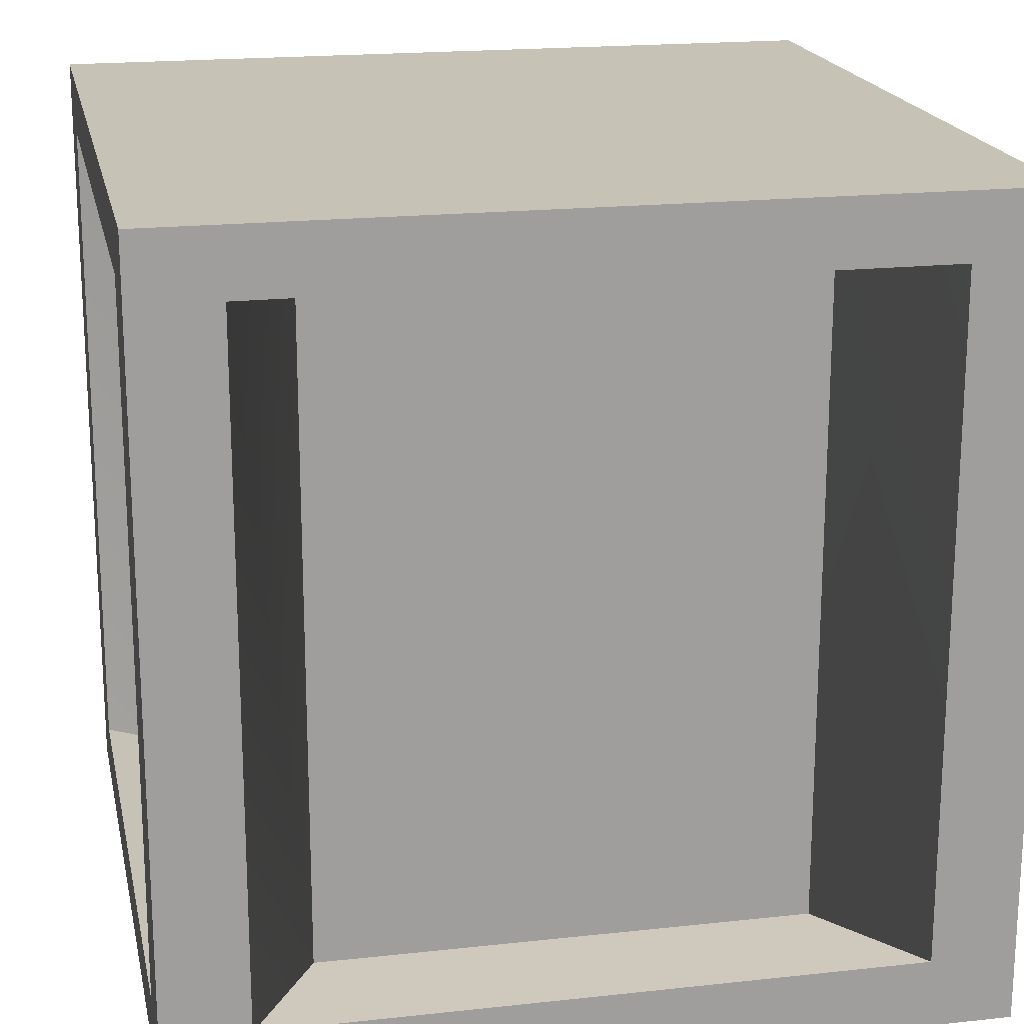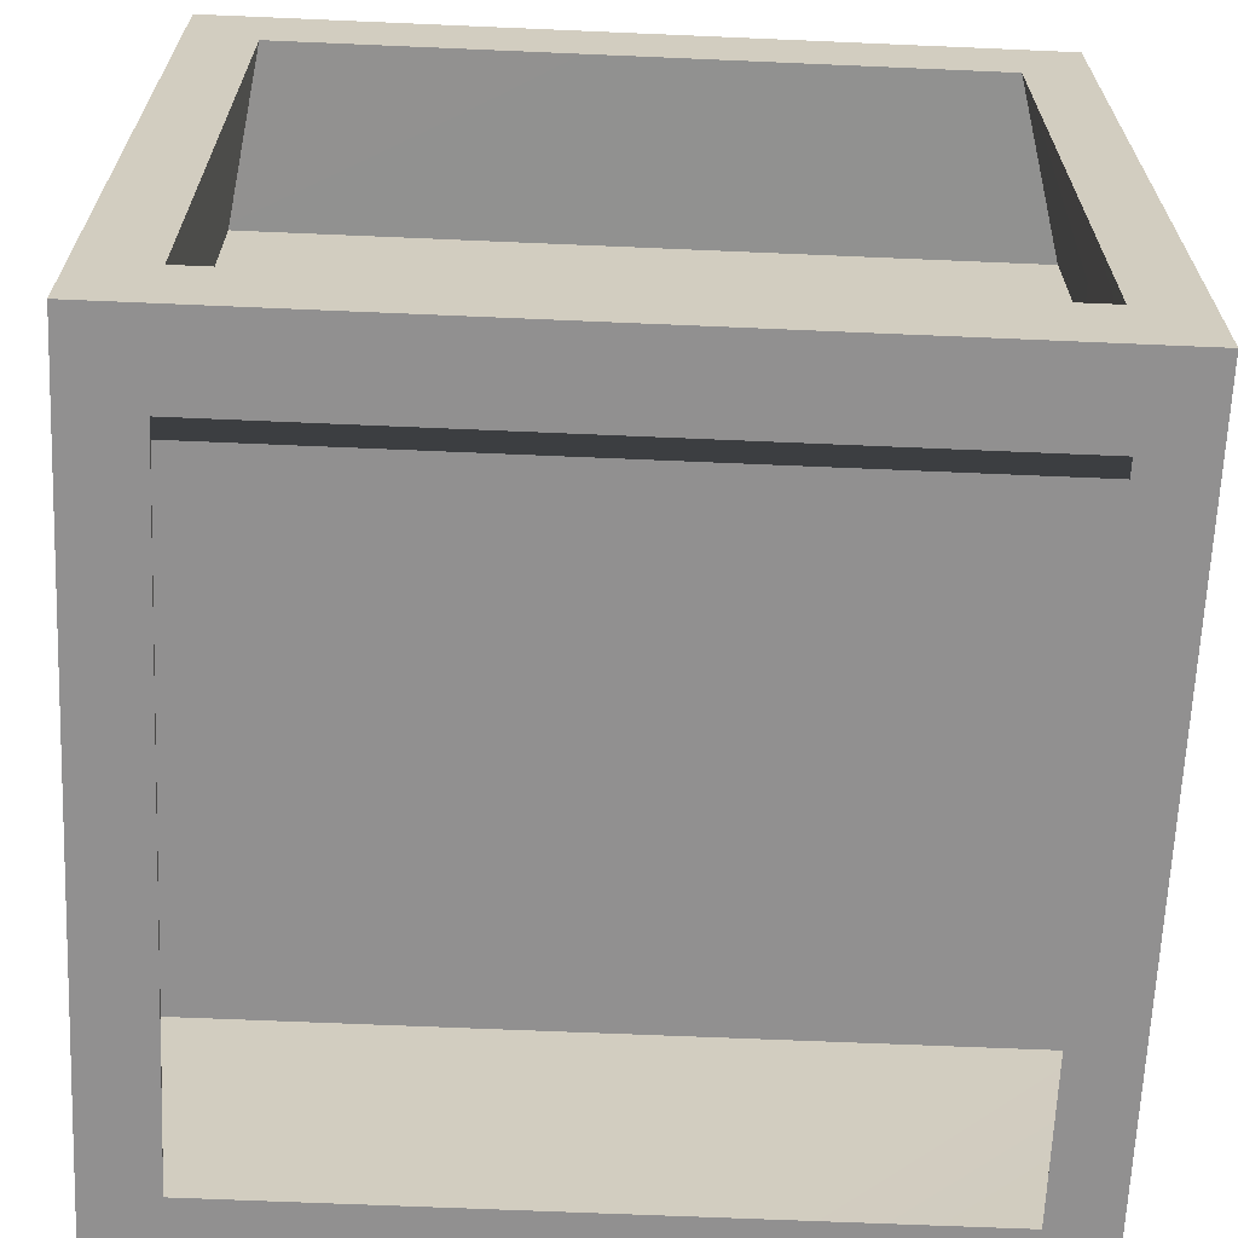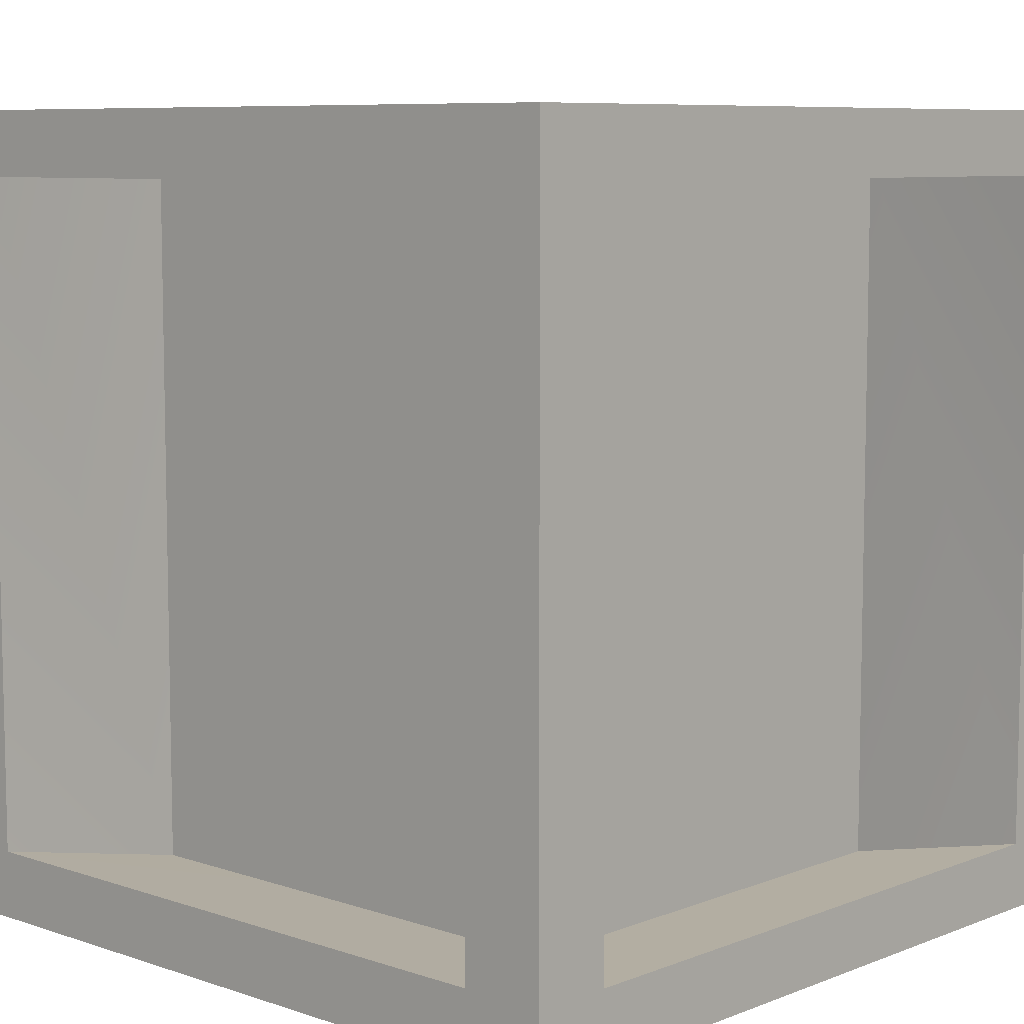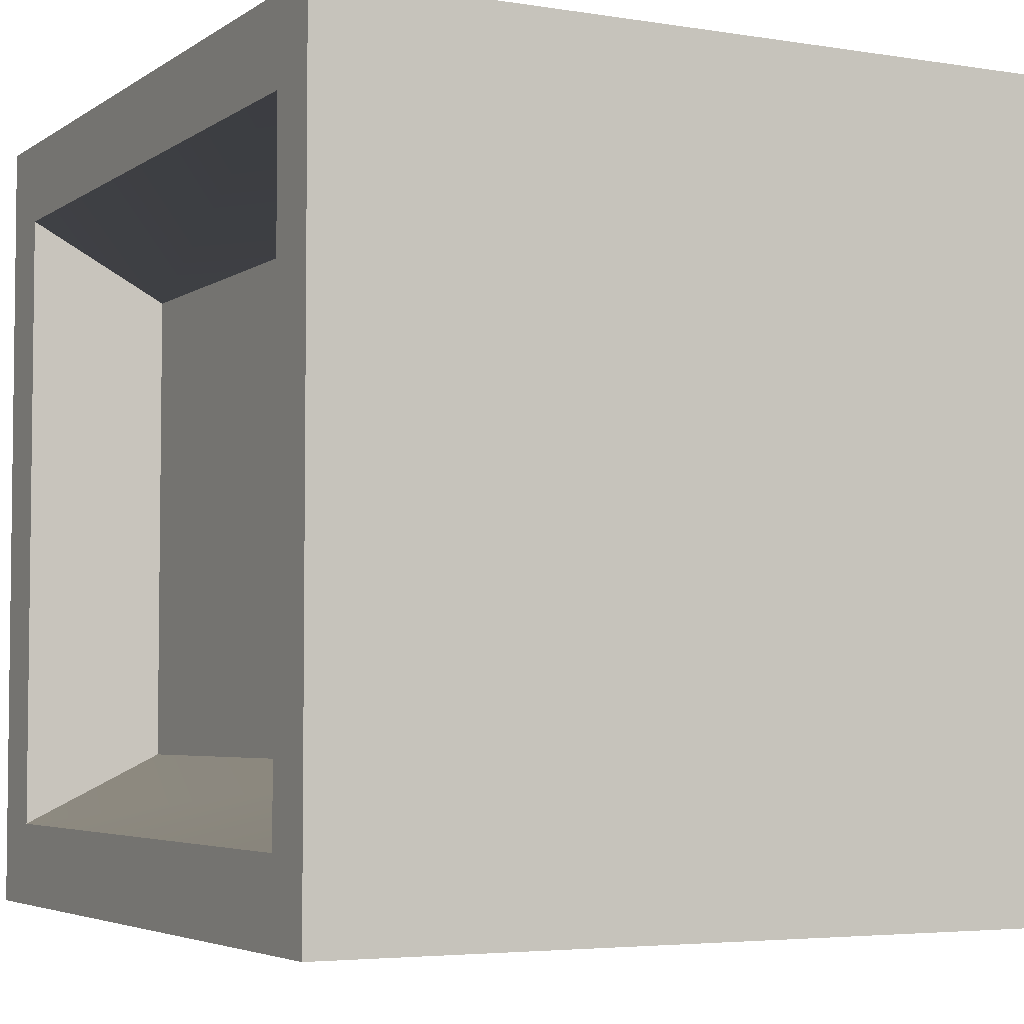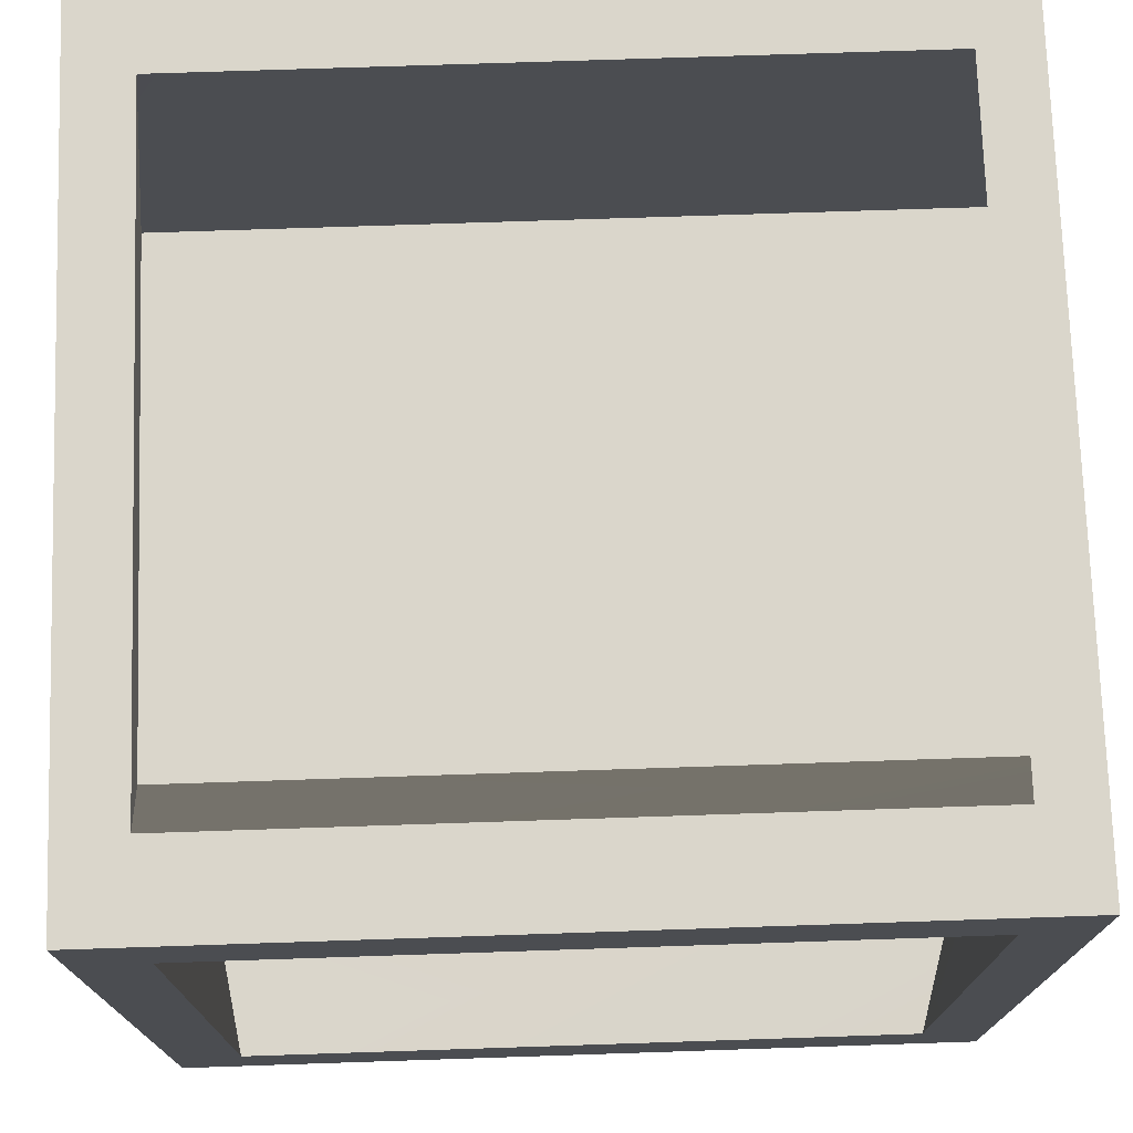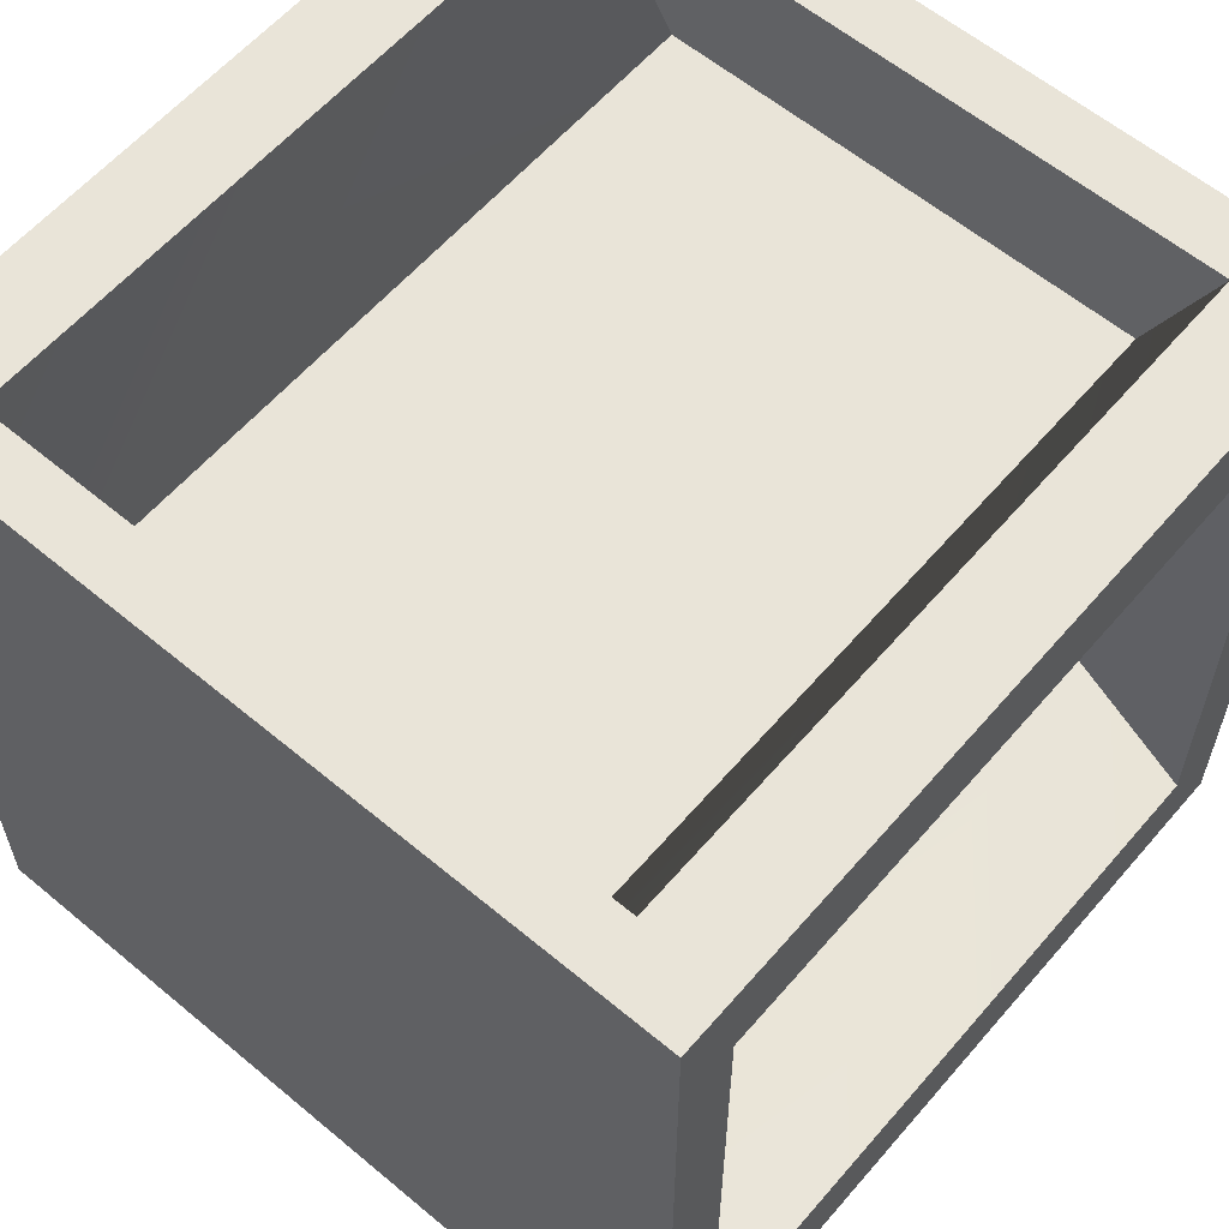
<metadata>
{"format":"obj","ext":"obj","renderer":"f3d","projection":"perspective","resolution":1024,"background":"white","views":[{"elev":19.1,"azim":78.3,"up":"+Y"},{"elev":-65.8,"azim":87.5,"up":"+Z"},{"elev":7.9,"azim":133.0,"up":"+Y"},{"elev":-4.4,"azim":152.4,"up":"+Z"},{"elev":74.1,"azim":88.1,"up":"+Z"},{"elev":59.9,"azim":-139.5,"up":"+Z"}]}
</metadata>
<code>
o Defence
v -2.392 -3.504 2.397
v 2.433 -3.504 2.397
v 2.433 3.859 2.397
v -2.392 3.859 2.397
v -3.966 4.075 4.016
v 4.007 4.075 4.016
v 4.007 4.075 -4.017
v -3.966 4.075 -4.017
v -2.43 3.82 -2.591
v 2.471 3.82 -2.591
v 2.471 -3.466 -2.591
v -2.43 -3.466 -2.591
v -3.966 -3.942 -4.017
v 4.007 -3.942 -4.017
v 4.007 -3.942 4.016
v -3.966 -3.942 4.016
v 2.497 -3.459 2.438
v 2.497 -3.459 -2.474
v 2.497 3.814 -2.474
v 2.497 3.814 2.438
v -2.412 -3.498 -2.437
v -2.412 -3.498 2.401
v -2.412 3.852 2.401
v -2.412 3.852 -2.437
v 4.007 -3.262 -3.183
v 4.007 -3.262 3.182
v 4.007 3.439 -3.183
v 4.007 3.439 3.182
v 3.195 3.448 -4.017
v -3.154 3.448 -4.017
v 3.195 -3.271 -4.017
v -3.154 -3.271 -4.017
v -3.966 -3.312 3.134
v -3.966 -3.312 -3.135
v -3.966 3.489 3.134
v -3.966 3.489 -3.135
v 3.147 -3.321 4.016
v -3.106 -3.321 4.016
v 3.147 3.498 4.016
v -3.106 3.498 4.016
f 1 2 3 4
f 5 6 7 8
f 9 10 11 12
f 13 14 15 16
f 17 18 19 20
f 21 22 23 24
f 15 14 25 26
f 14 7 27 25
f 7 6 28 27
f 6 15 26 28
f 26 25 18 17
f 25 27 19 18
f 27 28 20 19
f 28 26 17 20
f 8 7 29 30
f 7 14 31 29
f 14 13 32 31
f 13 8 30 32
f 30 29 10 9
f 29 31 11 10
f 31 32 12 11
f 32 30 9 12
f 13 16 33 34
f 16 5 35 33
f 5 8 36 35
f 8 13 34 36
f 34 33 22 21
f 33 35 23 22
f 35 36 24 23
f 36 34 21 24
f 16 15 37 38
f 15 6 39 37
f 6 5 40 39
f 5 16 38 40
f 38 37 2 1
f 37 39 3 2
f 39 40 4 3
f 40 38 1 4

</code>
